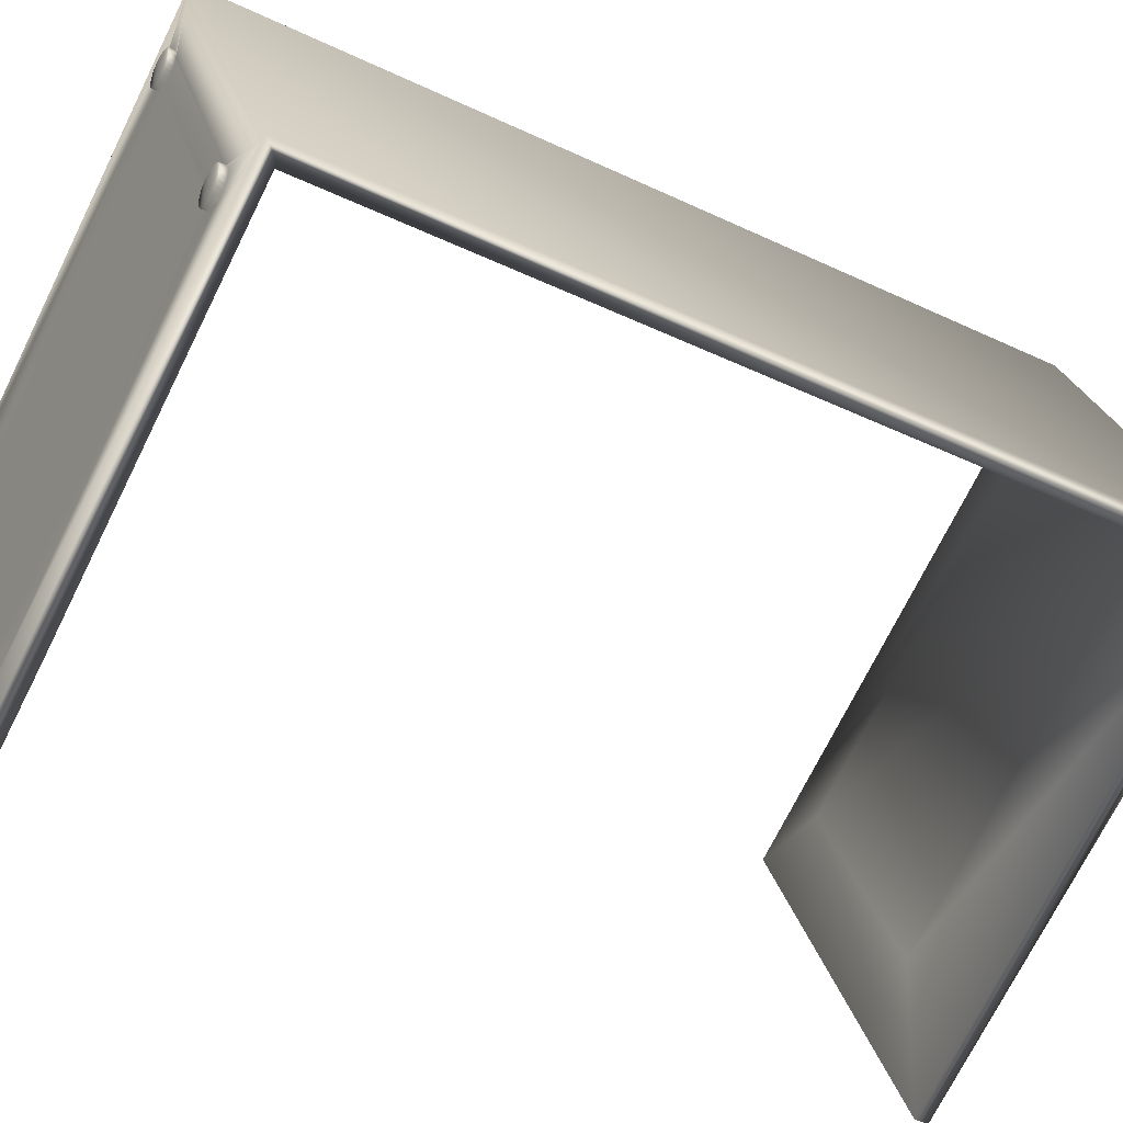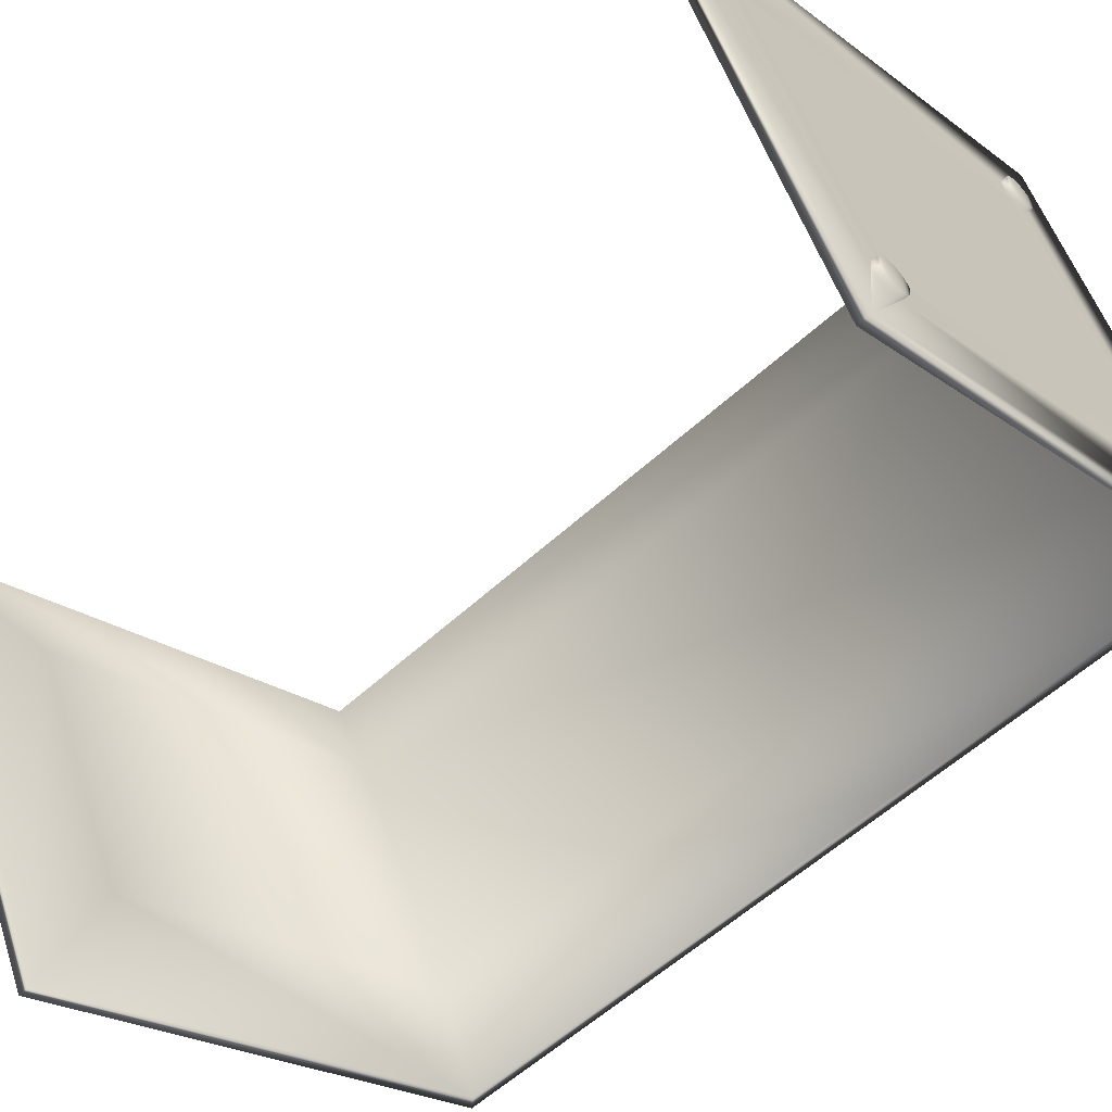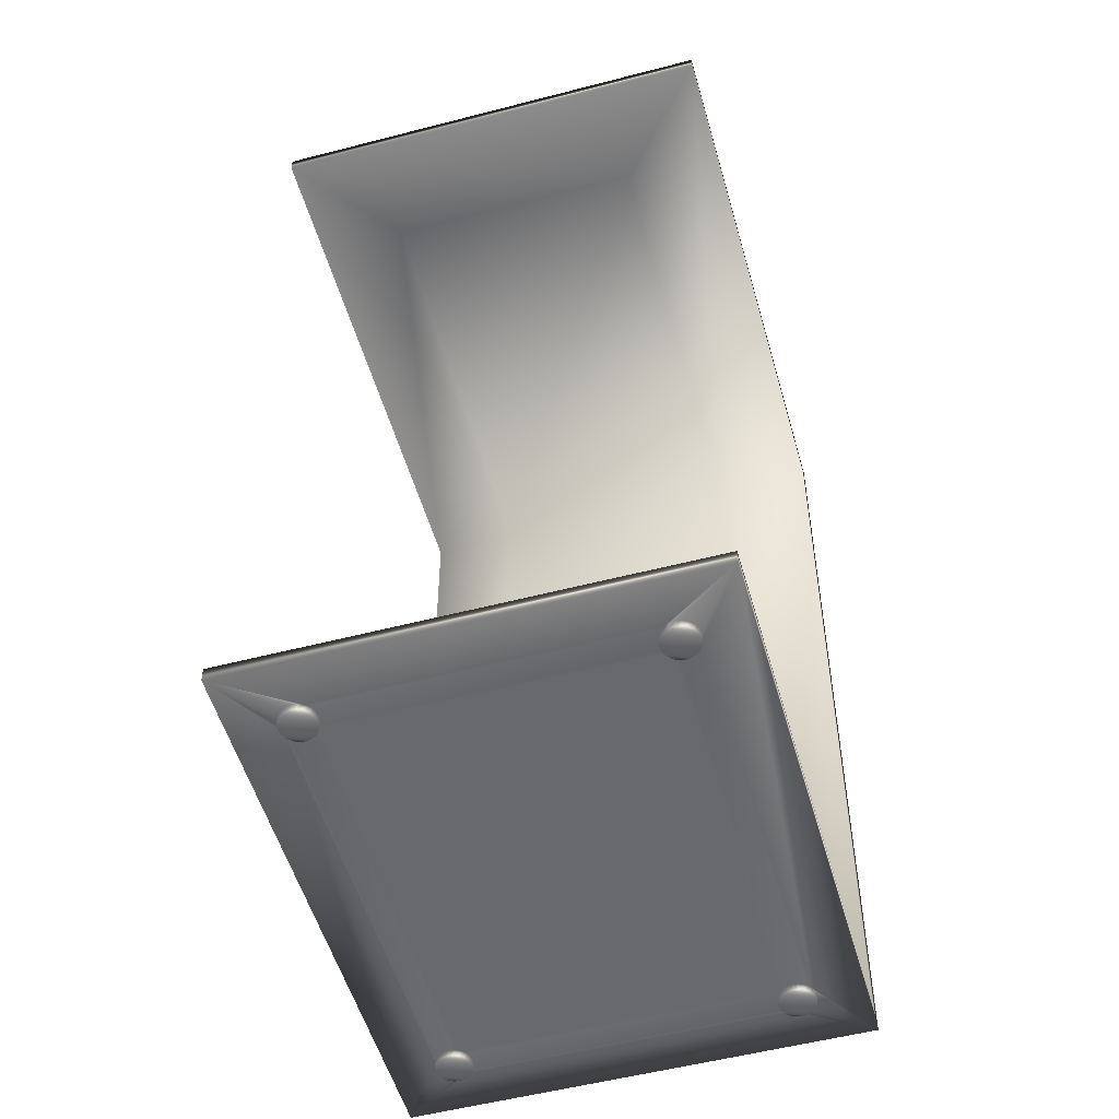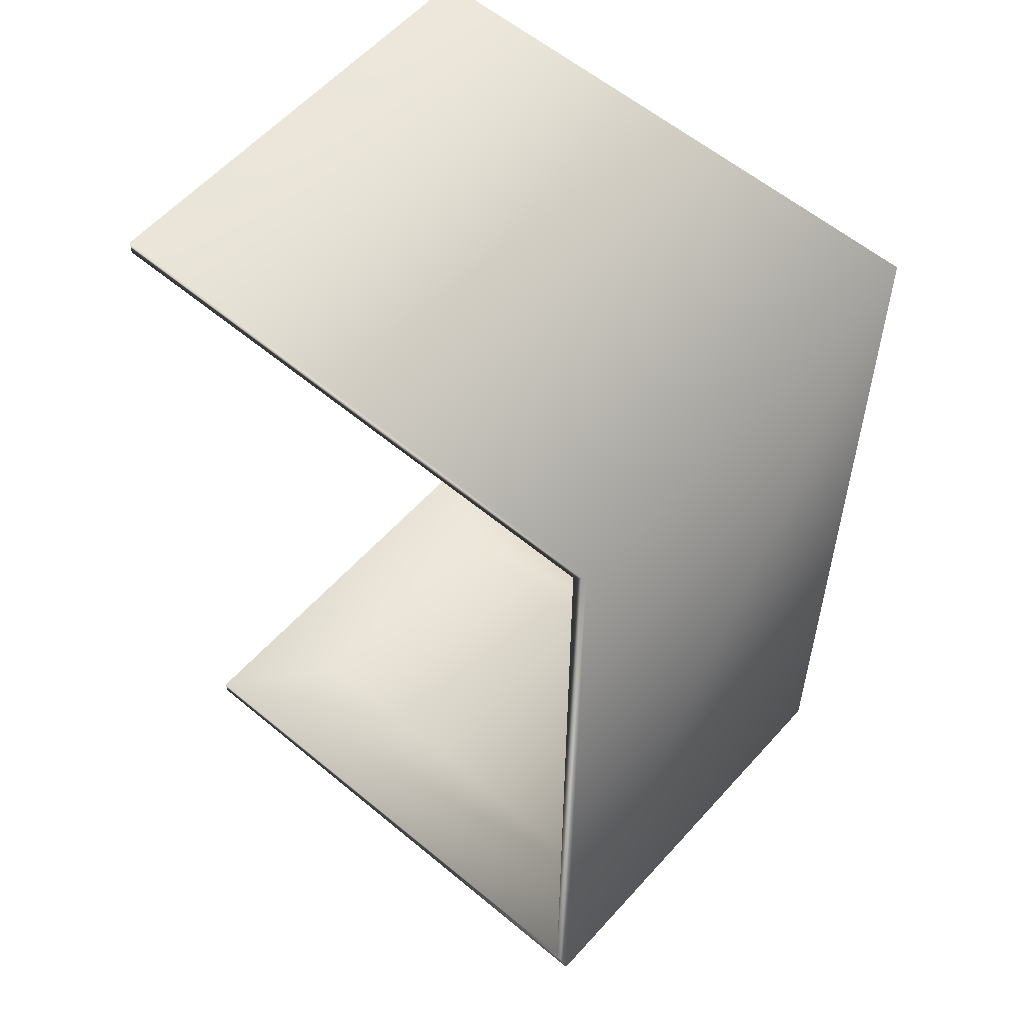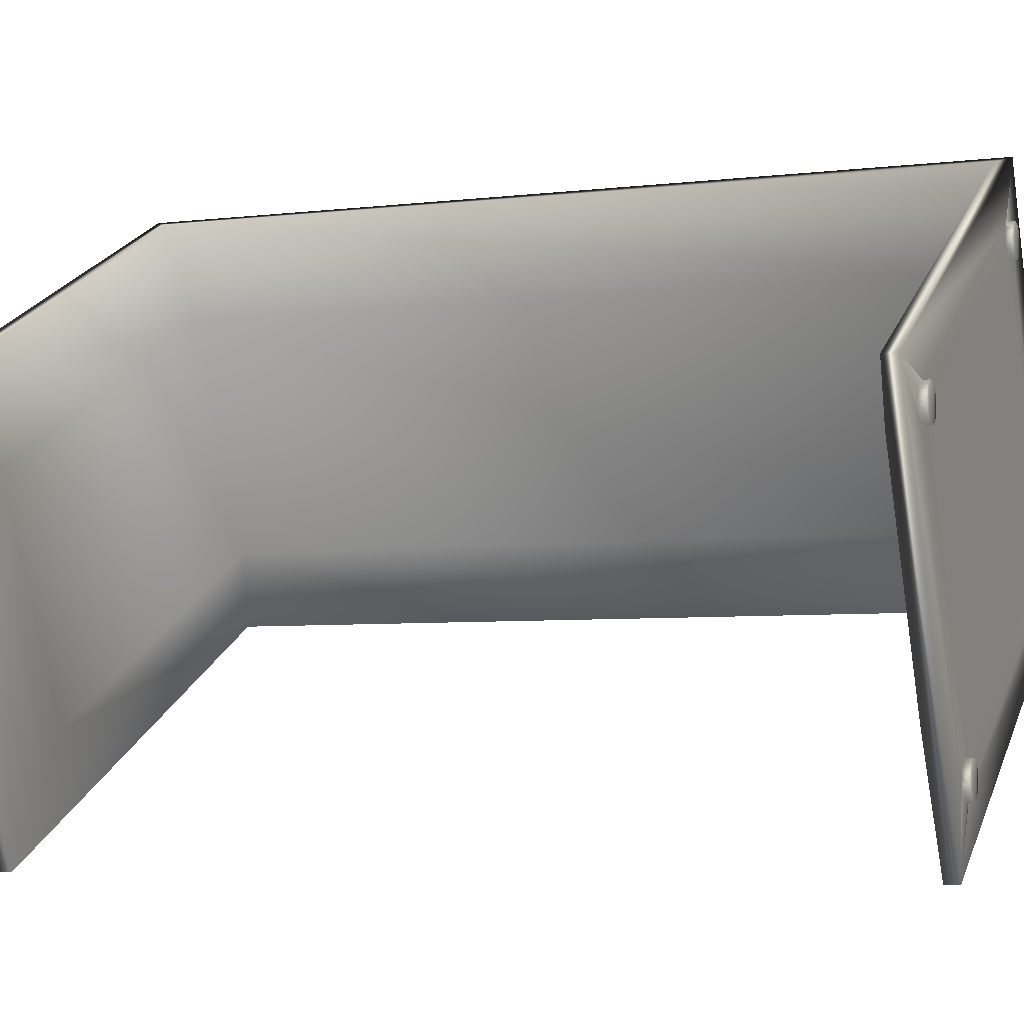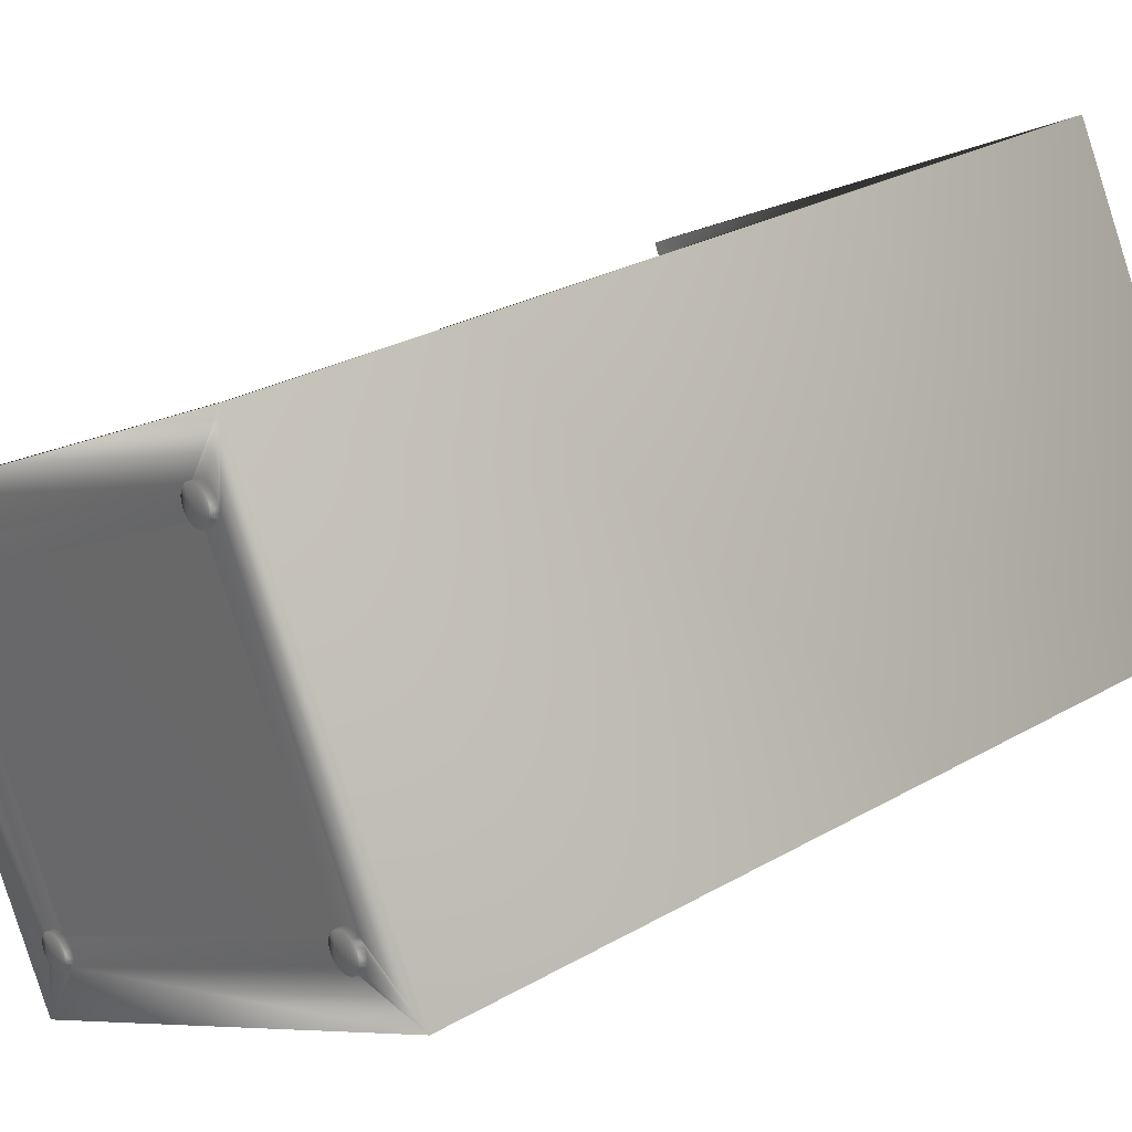
<metadata>
{"format":"obj","ext":"obj","renderer":"f3d","projection":"perspective","resolution":1024,"background":"white","views":[{"elev":-41.8,"azim":60.1,"up":"+Z"},{"elev":-57.0,"azim":-46.3,"up":"+Z"},{"elev":-52.7,"azim":-101.3,"up":"+Y"},{"elev":57.2,"azim":14.1,"up":"+Y"},{"elev":-5.5,"azim":-69.7,"up":"+Z"},{"elev":27.2,"azim":48.3,"up":"+Z"}]}
</metadata>
<code>
v -63.7 23.78 -160.3
v -63.7 23.76 -160.3
v -63.71 23.78 -160.3
v -63.71 23.76 -160.3
v -63.73 23.78 -160.3
v -63.73 23.76 -160.3
v -63.74 23.78 -160.3
v -63.74 23.76 -160.3
v -63.75 23.78 -160.3
v -63.75 23.76 -160.3
v -63.75 23.78 -160.3
v -63.75 23.76 -160.3
v -63.76 23.78 -160.3
v -63.76 23.76 -160.3
v -63.76 23.78 -160.3
v -63.76 23.76 -160.3
v -63.76 23.78 -160.3
v -63.76 23.76 -160.3
v -63.76 23.78 -160.3
v -63.76 23.76 -160.3
v -63.76 23.78 -160.3
v -63.76 23.76 -160.3
v -63.75 23.78 -160.3
v -63.75 23.76 -160.3
v -63.74 23.78 -160.3
v -63.74 23.76 -160.3
v -63.7 23.76 -160.3
v -63.7 23.76 -160.3
v -63.71 23.76 -160.3
v -63.72 23.76 -160.3
v -63.73 23.76 -160.3
v -63.69 23.76 -160.3
v -63.69 23.76 -160.3
v -63.69 23.76 -160.3
v -63.68 23.76 -160.3
v -63.68 23.76 -160.3
v -63.68 23.76 -160.3
v -63.73 23.78 -160.3
v -63.72 23.78 -160.3
v -63.71 23.78 -160.3
v -63.7 23.78 -160.3
v -63.69 23.78 -160.3
v -63.69 23.78 -160.3
v -63.68 23.78 -160.3
v -63.68 23.78 -160.3
v -63.68 23.78 -160.3
v -63.69 23.78 -160.3
v -63.7 23.78 -160.3
v -64.61 23.78 -160.8
v -64.61 23.76 -160.8
v -64.62 23.78 -160.8
v -64.62 23.76 -160.8
v -64.63 23.78 -160.8
v -64.63 23.76 -160.8
v -64.65 23.78 -160.8
v -64.65 23.76 -160.8
v -64.65 23.78 -160.8
v -64.65 23.76 -160.8
v -64.66 23.78 -160.8
v -64.66 23.76 -160.8
v -64.67 23.78 -160.8
v -64.67 23.76 -160.8
v -64.67 23.78 -160.8
v -64.67 23.76 -160.8
v -64.67 23.78 -160.8
v -64.67 23.76 -160.8
v -64.67 23.78 -160.7
v -64.67 23.76 -160.7
v -64.67 23.78 -160.7
v -64.67 23.76 -160.7
v -64.66 23.78 -160.7
v -64.66 23.76 -160.7
v -64.65 23.78 -160.7
v -64.65 23.76 -160.7
v -64.6 23.76 -160.8
v -64.61 23.76 -160.7
v -64.62 23.76 -160.7
v -64.63 23.76 -160.7
v -64.64 23.76 -160.7
v -64.6 23.76 -160.7
v -64.6 23.76 -160.8
v -64.6 23.76 -160.7
v -64.59 23.76 -160.8
v -64.59 23.76 -160.8
v -64.59 23.76 -160.8
v -64.64 23.78 -160.7
v -64.63 23.78 -160.7
v -64.62 23.78 -160.7
v -64.61 23.78 -160.7
v -64.6 23.78 -160.7
v -64.6 23.78 -160.7
v -64.59 23.78 -160.8
v -64.59 23.78 -160.8
v -64.59 23.78 -160.8
v -64.6 23.78 -160.8
v -64.6 23.78 -160.8
v -63.4 23.78 -160.9
v -63.4 23.76 -160.9
v -63.39 23.78 -160.9
v -63.39 23.76 -160.9
v -63.38 23.78 -160.9
v -63.38 23.76 -160.9
v -63.36 23.78 -160.9
v -63.36 23.76 -160.9
v -63.35 23.78 -160.9
v -63.35 23.76 -160.9
v -63.35 23.78 -160.9
v -63.35 23.76 -160.9
v -63.34 23.78 -161
v -63.34 23.76 -161
v -63.34 23.78 -161
v -63.34 23.76 -161
v -63.34 23.78 -161
v -63.34 23.76 -161
v -63.34 23.78 -161
v -63.34 23.76 -161
v -63.34 23.78 -161
v -63.34 23.76 -161
v -63.35 23.78 -161
v -63.35 23.76 -161
v -63.36 23.78 -161
v -63.36 23.76 -161
v -63.41 23.76 -160.9
v -63.4 23.76 -161
v -63.39 23.76 -161
v -63.38 23.76 -161
v -63.37 23.76 -161
v -63.41 23.76 -161
v -63.41 23.76 -161
v -63.41 23.76 -161
v -63.42 23.76 -161
v -63.42 23.76 -161
v -63.42 23.76 -161
v -63.37 23.78 -161
v -63.38 23.78 -161
v -63.39 23.78 -161
v -63.4 23.78 -161
v -63.41 23.78 -161
v -63.41 23.78 -161
v -63.42 23.78 -161
v -63.42 23.78 -161
v -63.42 23.78 -161
v -63.41 23.78 -161
v -63.41 23.78 -160.9
v -64.31 23.78 -161.4
v -64.31 23.76 -161.4
v -64.3 23.78 -161.4
v -64.3 23.76 -161.4
v -64.28 23.78 -161.4
v -64.28 23.76 -161.4
v -64.27 23.78 -161.4
v -64.27 23.76 -161.4
v -64.26 23.78 -161.4
v -64.26 23.76 -161.4
v -64.26 23.78 -161.4
v -64.26 23.76 -161.4
v -64.25 23.78 -161.4
v -64.25 23.76 -161.4
v -64.25 23.78 -161.4
v -64.25 23.76 -161.4
v -64.25 23.78 -161.4
v -64.25 23.76 -161.4
v -64.25 23.78 -161.5
v -64.25 23.76 -161.5
v -64.25 23.78 -161.5
v -64.25 23.76 -161.5
v -64.26 23.78 -161.5
v -64.26 23.76 -161.5
v -64.27 23.78 -161.5
v -64.27 23.76 -161.5
v -64.31 23.76 -161.4
v -64.31 23.76 -161.5
v -64.3 23.76 -161.5
v -64.29 23.76 -161.5
v -64.28 23.76 -161.5
v -64.32 23.76 -161.5
v -64.32 23.76 -161.4
v -64.32 23.76 -161.5
v -64.33 23.76 -161.4
v -64.33 23.76 -161.4
v -64.33 23.76 -161.4
v -64.28 23.78 -161.5
v -64.29 23.78 -161.5
v -64.3 23.78 -161.5
v -64.31 23.78 -161.5
v -64.32 23.78 -161.5
v -64.32 23.78 -161.5
v -64.33 23.78 -161.4
v -64.33 23.78 -161.4
v -64.33 23.78 -161.4
v -64.32 23.78 -161.4
v -64.31 23.78 -161.4
v -63.66 25.84 -160.1
v -63.66 23.78 -160.1
v -63.18 25.84 -161
v -63.18 23.78 -161
v -64.83 25.84 -160.7
v -64.35 25.84 -161.6
v -64.83 23.78 -160.7
v -64.35 23.78 -161.6
v -63.37 23.87 -160.9
v -63.37 25.75 -160.9
v -63.21 23.81 -161.1
v -63.21 25.81 -161.1
v -64.25 25.75 -161.3
v -64.35 25.81 -161.6
v -64.83 25.81 -160.7
v -64.53 25.75 -160.8
v -63.64 25.75 -160.3
v -63.69 25.81 -160.1
v -63.64 23.87 -160.3
v -63.69 23.81 -160.1
v -64.35 23.81 -161.6
v -64.25 23.87 -161.3
v -64.83 23.81 -160.7
v -64.53 23.87 -160.8
f 1 2 3
f 3 2 4
f 3 4 5
f 5 4 6
f 5 6 7
f 7 6 8
f 7 8 9
f 9 8 10
f 9 10 11
f 11 10 12
f 11 12 13
f 13 12 14
f 13 14 15
f 15 14 16
f 15 16 17
f 17 16 18
f 17 18 19
f 19 18 20
f 19 20 21
f 21 20 22
f 21 22 23
f 23 22 24
f 23 24 25
f 25 24 26
f 27 28 2
f 2 28 29
f 2 29 4
f 4 29 30
f 4 30 6
f 6 30 31
f 6 31 8
f 8 31 26
f 8 26 10
f 10 26 24
f 10 24 12
f 12 24 22
f 12 22 14
f 14 22 20
f 14 20 16
f 16 20 18
f 28 27 32
f 32 27 33
f 32 33 34
f 34 33 35
f 34 35 36
f 36 35 37
f 25 26 38
f 38 26 31
f 38 31 39
f 39 31 30
f 39 30 40
f 40 30 29
f 40 29 41
f 41 29 28
f 41 28 42
f 42 28 32
f 42 32 43
f 43 32 34
f 43 34 44
f 44 34 36
f 44 36 45
f 45 36 37
f 45 37 46
f 46 37 35
f 46 35 47
f 47 35 33
f 47 33 48
f 48 33 27
f 48 27 1
f 1 27 2
f 49 50 51
f 51 50 52
f 51 52 53
f 53 52 54
f 53 54 55
f 55 54 56
f 55 56 57
f 57 56 58
f 57 58 59
f 59 58 60
f 59 60 61
f 61 60 62
f 61 62 63
f 63 62 64
f 63 64 65
f 65 64 66
f 65 66 67
f 67 66 68
f 67 68 69
f 69 68 70
f 69 70 71
f 71 70 72
f 71 72 73
f 73 72 74
f 75 76 50
f 50 76 77
f 50 77 52
f 52 77 78
f 52 78 54
f 54 78 79
f 54 79 56
f 56 79 74
f 56 74 58
f 58 74 72
f 58 72 60
f 60 72 70
f 60 70 62
f 62 70 68
f 62 68 64
f 64 68 66
f 76 75 80
f 80 75 81
f 80 81 82
f 82 81 83
f 82 83 84
f 84 83 85
f 73 74 86
f 86 74 79
f 86 79 87
f 87 79 78
f 87 78 88
f 88 78 77
f 88 77 89
f 89 77 76
f 89 76 90
f 90 76 80
f 90 80 91
f 91 80 82
f 91 82 92
f 92 82 84
f 92 84 93
f 93 84 85
f 93 85 94
f 94 85 83
f 94 83 95
f 95 83 81
f 95 81 96
f 96 81 75
f 96 75 49
f 49 75 50
f 97 98 99
f 99 98 100
f 99 100 101
f 101 100 102
f 101 102 103
f 103 102 104
f 103 104 105
f 105 104 106
f 105 106 107
f 107 106 108
f 107 108 109
f 109 108 110
f 109 110 111
f 111 110 112
f 111 112 113
f 113 112 114
f 113 114 115
f 115 114 116
f 115 116 117
f 117 116 118
f 117 118 119
f 119 118 120
f 119 120 121
f 121 120 122
f 123 124 98
f 98 124 125
f 98 125 100
f 100 125 126
f 100 126 102
f 102 126 127
f 102 127 104
f 104 127 122
f 104 122 106
f 106 122 120
f 106 120 108
f 108 120 118
f 108 118 110
f 110 118 116
f 110 116 112
f 112 116 114
f 124 123 128
f 128 123 129
f 128 129 130
f 130 129 131
f 130 131 132
f 132 131 133
f 121 122 134
f 134 122 127
f 134 127 135
f 135 127 126
f 135 126 136
f 136 126 125
f 136 125 137
f 137 125 124
f 137 124 138
f 138 124 128
f 138 128 139
f 139 128 130
f 139 130 140
f 140 130 132
f 140 132 141
f 141 132 133
f 141 133 142
f 142 133 131
f 142 131 143
f 143 131 129
f 143 129 144
f 144 129 123
f 144 123 97
f 97 123 98
f 145 146 147
f 147 146 148
f 147 148 149
f 149 148 150
f 149 150 151
f 151 150 152
f 151 152 153
f 153 152 154
f 153 154 155
f 155 154 156
f 155 156 157
f 157 156 158
f 157 158 159
f 159 158 160
f 159 160 161
f 161 160 162
f 161 162 163
f 163 162 164
f 163 164 165
f 165 164 166
f 165 166 167
f 167 166 168
f 167 168 169
f 169 168 170
f 171 172 146
f 146 172 173
f 146 173 148
f 148 173 174
f 148 174 150
f 150 174 175
f 150 175 152
f 152 175 170
f 152 170 154
f 154 170 168
f 154 168 156
f 156 168 166
f 156 166 158
f 158 166 164
f 158 164 160
f 160 164 162
f 172 171 176
f 176 171 177
f 176 177 178
f 178 177 179
f 178 179 180
f 180 179 181
f 169 170 182
f 182 170 175
f 182 175 183
f 183 175 174
f 183 174 184
f 184 174 173
f 184 173 185
f 185 173 172
f 185 172 186
f 186 172 176
f 186 176 187
f 187 176 178
f 187 178 188
f 188 178 180
f 188 180 189
f 189 180 181
f 189 181 190
f 190 181 179
f 190 179 191
f 191 179 177
f 191 177 192
f 192 177 171
f 192 171 145
f 145 171 146
f 193 194 195
f 195 194 196
f 193 195 197
f 197 195 198
f 3 97 1
f 1 97 99
f 1 99 48
f 48 99 101
f 48 101 47
f 47 101 103
f 47 103 46
f 46 103 105
f 46 105 45
f 45 105 196
f 45 196 194
f 97 3 144
f 144 3 5
f 144 5 143
f 143 5 7
f 143 7 142
f 142 7 93
f 142 93 94
f 7 9 93
f 93 9 92
f 92 9 11
f 92 11 91
f 91 11 13
f 91 13 90
f 90 13 15
f 90 15 89
f 89 15 17
f 89 17 88
f 88 17 19
f 88 19 87
f 87 19 21
f 87 21 199
f 199 21 194
f 194 21 23
f 194 23 25
f 25 38 194
f 194 38 39
f 194 39 40
f 40 41 194
f 194 41 42
f 194 42 43
f 43 44 194
f 194 44 45
f 51 145 49
f 49 145 147
f 49 147 96
f 96 147 149
f 96 149 95
f 95 149 151
f 95 151 94
f 94 151 141
f 94 141 142
f 145 51 192
f 192 51 53
f 192 53 191
f 191 53 55
f 191 55 190
f 190 55 57
f 190 57 189
f 189 57 199
f 189 199 200
f 57 59 199
f 199 59 61
f 199 61 63
f 63 65 199
f 199 65 67
f 199 67 69
f 69 71 199
f 199 71 73
f 199 73 86
f 86 87 199
f 105 107 196
f 196 107 109
f 196 109 111
f 111 113 196
f 196 113 115
f 196 115 117
f 117 119 196
f 196 119 121
f 196 121 134
f 134 135 196
f 196 135 165
f 196 165 200
f 200 165 167
f 200 167 169
f 165 135 163
f 163 135 136
f 163 136 161
f 161 136 137
f 161 137 159
f 159 137 138
f 159 138 157
f 157 138 139
f 157 139 155
f 155 139 140
f 155 140 153
f 153 140 141
f 153 141 151
f 169 182 200
f 200 182 183
f 200 183 184
f 184 185 200
f 200 185 186
f 200 186 187
f 187 188 200
f 200 188 189
f 201 202 203
f 203 202 204
f 202 205 204
f 204 205 206
f 198 206 197
f 197 206 207
f 205 208 206
f 206 208 207
f 208 209 207
f 207 209 210
f 209 208 202
f 202 208 205
f 209 211 210
f 210 211 212
f 202 201 209
f 209 201 211
f 206 198 204
f 204 198 195
f 204 195 196
f 204 196 203
f 203 196 200
f 203 200 213
f 201 203 214
f 214 203 213
f 199 215 200
f 200 215 213
f 212 211 215
f 215 211 216
f 211 201 216
f 216 201 214
f 215 199 212
f 212 199 194
f 212 194 193
f 212 193 210
f 210 193 197
f 210 197 207
f 215 216 213
f 213 216 214

</code>
